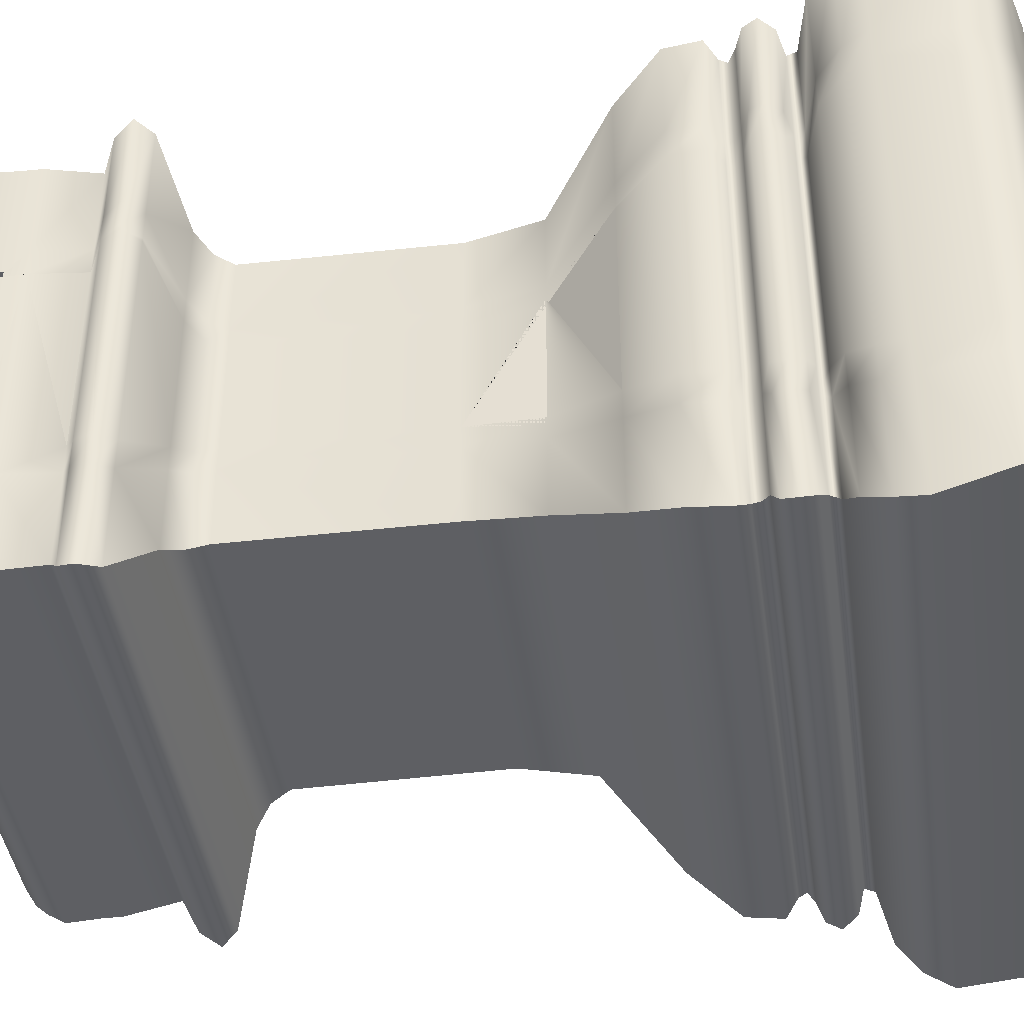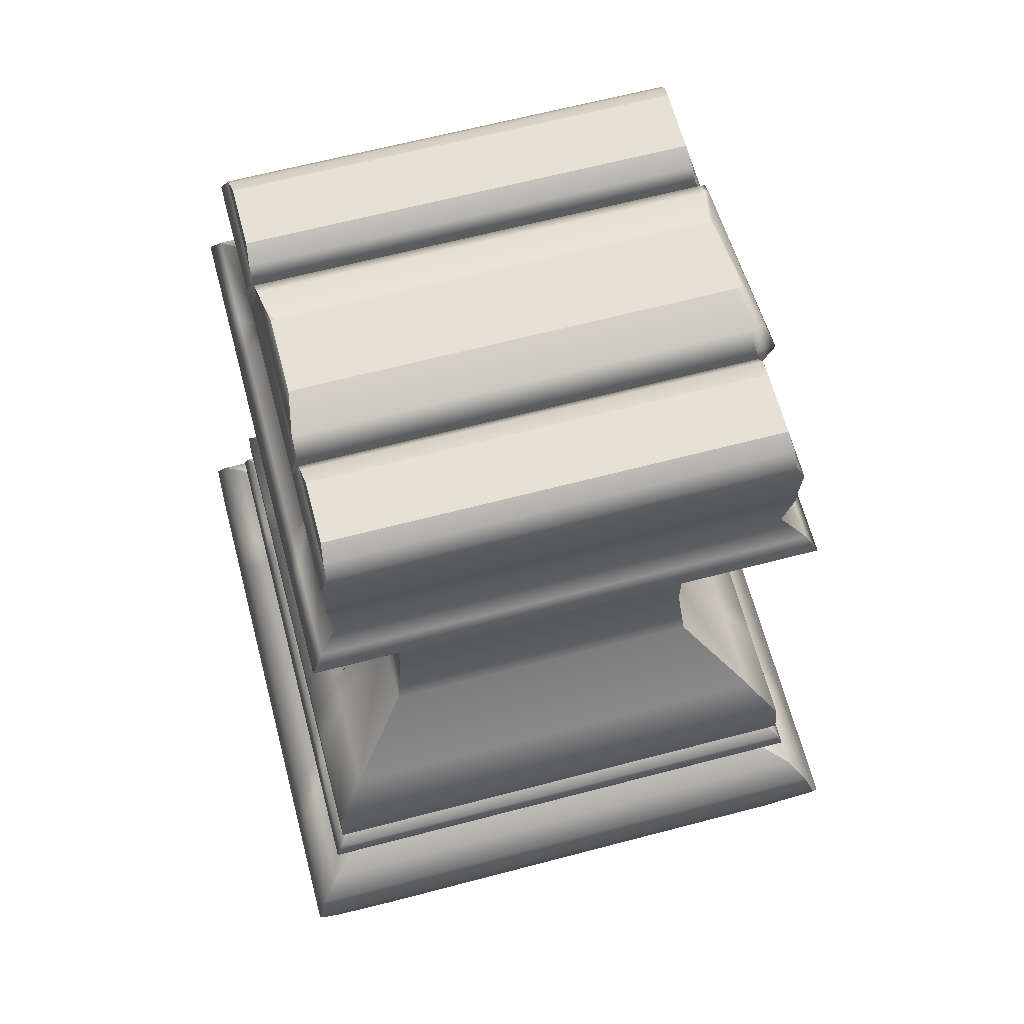
<metadata>
{"format":"obj","ext":"obj","renderer":"f3d","projection":"perspective","resolution":1024,"background":"white","views":[{"elev":-41.9,"azim":-82.0,"up":"+Z"},{"elev":64.6,"azim":-14.8,"up":"+Y"}]}
</metadata>
<code>
g default
v -0.2492 -0.5169 0.3079
v 0.3134 -0.5169 0.3075
v -0.2549 0.4285 0.2515
v 0.2549 0.4285 0.2515
v -0.2549 0.4285 -0.2515
v 0.2549 0.4285 -0.2515
v -0.2492 -0.5169 -0.3079
v 0.3134 -0.5169 -0.3075
v -0.1854 -0.06156 0.1845
v -0.1854 -0.06156 -0.1845
v 0.1854 -0.06156 -0.1843
v 0.1854 -0.06156 0.1843
v -0.2037 0.2693 -0.1985
v -0.2037 0.2693 0.1985
v 0.2037 0.2695 0.1988
v 0.2037 0.2695 -0.1988
v -0.2777 -0.2353 0.2759
v -0.2777 -0.2353 -0.2759
v 0.2777 -0.2358 -0.276
v 0.2777 -0.2358 0.276
v -0.276 -0.2975 0.2724
v -0.276 -0.2975 -0.2724
v 0.276 -0.2975 -0.2722
v 0.276 -0.2975 0.2722
v -0.2705 0.3354 -0.2661
v -0.2705 0.3354 0.2661
v 0.2705 0.3353 0.266
v 0.2705 0.3353 -0.266
v -0.2671 0.2966 0.2691
v -0.2671 0.2966 -0.2691
v 0.2671 0.2967 -0.269
v 0.2671 0.2967 0.269
v -0.2477 0.3483 -0.2436
v -0.2477 0.3483 0.2436
v 0.2477 0.348 0.244
v 0.2477 0.348 -0.244
v -0.2555 -0.134 -0.2527
v -0.2555 -0.134 0.2527
v 0.2555 -0.134 0.253
v 0.2555 -0.134 -0.253
v -0.2905 -0.1837 0.284
v -0.2905 -0.1837 -0.284
v 0.2905 -0.1836 -0.2838
v 0.2905 -0.1836 0.2838
v -0.2917 -0.2227 0.2886
v -0.2917 -0.2227 -0.2886
v 0.2917 -0.2227 -0.2885
v 0.2917 -0.2227 0.2885
v -0.2982 -0.2593 -0.2919
v -0.2982 -0.2593 0.2919
v 0.2982 -0.2592 0.2918
v 0.2982 -0.2592 -0.2918
v -0.3041 -0.2743 0.2968
v -0.3041 -0.2743 -0.2968
v 0.3041 -0.2744 -0.2971
v 0.3041 -0.2744 0.2971
v -0.2753 -0.308 0.2778
v -0.2753 -0.308 -0.2778
v 0.2753 -0.308 -0.2779
v 0.2753 -0.308 0.2779
v -0.3342 -0.3464 0.3327
v -0.3342 -0.3464 -0.3327
v 0.3342 -0.3457 -0.3324
v 0.3342 -0.3457 0.3324
v -0.314 -0.3214 -0.3115
v -0.314 -0.3214 0.3115
v 0.314 -0.3211 0.3112
v 0.314 -0.3211 -0.3112
v -0.3454 -0.3741 0.3443
v -0.3454 -0.3741 -0.3443
v 0.3454 -0.3741 -0.3442
v 0.3454 -0.3741 0.3442
v -0.1782 0.2327 0.1748
v -0.1782 0.2327 -0.1748
v 0.1782 0.2327 -0.175
v 0.1782 0.2327 0.175
v -0.2827 0.3149 -0.2764
v -0.2827 0.3149 0.2764
v 0.2827 0.3148 0.2764
v 0.2827 0.3148 -0.2764
v -0.1848 0.2529 -0.1844
v -0.1848 0.2529 0.1844
v 0.1848 0.253 0.1847
v 0.1848 0.253 -0.1847
v -0.1765 0.01584 0.174
v -0.1765 0.01584 -0.174
v 0.1765 0.01584 -0.1739
v 0.1765 0.01584 0.1739
v -0.2948 -0.2905 0.2883
v -0.2948 -0.2905 -0.2883
v 0.2948 -0.2905 -0.2884
v 0.2948 -0.2905 0.2884
v -0.2756 -0.2442 -0.2719
v -0.2756 -0.2442 0.2719
v 0.2756 -0.2445 0.272
v 0.2756 -0.2445 -0.272
v -0.2869 -0.2517 0.2765
v -0.2869 -0.2517 -0.2765
v 0.2869 -0.2518 -0.2765
v 0.2869 -0.2518 0.2765
v -0.2549 0.4065 -0.2511
v -0.2549 0.4065 0.2511
v 0.2549 0.4063 0.2513
v 0.2549 0.4063 -0.2513
v -0.2549 0.4285 0.1069
v -0.2549 0.4285 -0.1067
v -0.2477 0.3483 -0.1085
v -0.2477 0.3483 0.1085
v -0.2827 0.3149 -0.1251
v -0.2827 0.3149 0.1251
v -0.2671 0.2966 0.1214
v -0.1854 -0.06156 0.07874
v -0.1854 -0.06156 -0.07874
v -0.2555 -0.134 -0.1131
v -0.2555 -0.134 0.1131
v 0.2555 -0.134 -0.1133
v 0.261 0.4285 0.1061
v 0.2477 0.4285 -0.1061
v -0.2492 -0.5169 -0.1515
v -0.3454 -0.3741 -0.1757
v -0.3342 -0.3464 -0.168
v -0.314 -0.3214 -0.1539
v -0.2753 -0.308 -0.1315
v -0.276 -0.2975 -0.128
v -0.2948 -0.2905 -0.1385
v -0.3041 -0.2743 -0.1442
v -0.2982 -0.2593 -0.1409
v -0.2869 -0.2517 -0.1307
v -0.2756 -0.2442 -0.1276
v -0.2777 -0.2353 -0.1303
v -0.2917 -0.2227 -0.1387
v -0.2905 -0.1837 -0.1357
v -0.2555 -0.134 -0.1148
v -0.1854 -0.06156 -0.06956
v -0.1765 0.01584 -0.06259
v -0.1782 0.2327 -0.06309
v -0.1848 0.2529 -0.06952
v -0.2037 0.2693 -0.07884
v -0.2671 0.2966 -0.1258
v -0.2827 0.3149 -0.1306
v -0.2705 0.3354 -0.1237
v -0.2477 0.3483 -0.1088
v -0.2549 0.4065 -0.1073
v -0.2549 0.4285 -0.1066
v 0.2549 0.4285 -0.1066
v 0.2549 0.4063 -0.1074
v 0.2459 0.348 -0.1091
v 0.2705 0.3353 -0.1237
v 0.2827 0.3148 -0.1306
v 0.2671 0.2967 -0.1257
v 0.2037 0.2695 -0.07903
v 0.1848 0.253 -0.06969
v 0.1782 0.2327 -0.06325
v 0.1765 0.01584 -0.06253
v 0.1854 -0.06156 -0.06941
v 0.2555 -0.134 -0.115
v 0.2905 -0.1836 -0.1355
v 0.2917 -0.2227 -0.1386
v 0.2777 -0.2358 -0.1304
v 0.2756 -0.2445 -0.1277
v 0.2869 -0.2518 -0.1307
v 0.2982 -0.2592 -0.1408
v 0.3041 -0.2744 -0.1443
v 0.2948 -0.2905 -0.1386
v 0.276 -0.2975 -0.1278
v 0.2753 -0.308 -0.1316
v 0.314 -0.3211 -0.1537
v 0.3342 -0.3457 -0.1678
v 0.3454 -0.3741 -0.1756
v 0.3134 -0.5169 -0.1512
v -0.2492 -0.5169 0.1515
v -0.3454 -0.3741 0.1757
v -0.3342 -0.3464 0.168
v -0.314 -0.3214 0.1539
v -0.2753 -0.308 0.1315
v -0.276 -0.2975 0.128
v -0.2948 -0.2905 0.1385
v -0.3041 -0.2743 0.1442
v -0.2982 -0.2593 0.1409
v -0.2869 -0.2517 0.1307
v -0.2756 -0.2442 0.1276
v -0.2777 -0.2353 0.1303
v -0.2917 -0.2227 0.1387
v -0.2905 -0.1837 0.1357
v -0.2555 -0.134 0.1148
v -0.1854 -0.06156 0.06956
v -0.1765 0.01584 0.06259
v -0.1782 0.2327 0.06309
v -0.1848 0.2529 0.06952
v -0.2037 0.2693 0.07884
v -0.2671 0.2966 0.1258
v -0.2827 0.3149 0.1306
v -0.2705 0.3354 0.1237
v -0.2477 0.3483 0.1088
v -0.2549 0.4065 0.1073
v -0.2549 0.4285 0.1066
v 0.2549 0.4285 0.1066
v 0.2549 0.4063 0.1074
v 0.2532 0.348 0.1091
v 0.2705 0.3353 0.1237
v 0.2827 0.3148 0.1306
v 0.2671 0.2967 0.1257
v 0.2037 0.2695 0.07903
v 0.1848 0.253 0.06969
v 0.1782 0.2327 0.06325
v 0.1765 0.01584 0.06253
v 0.1854 -0.06156 0.06941
v 0.2555 -0.134 0.115
v 0.2905 -0.1836 0.1355
v 0.2917 -0.2227 0.1386
v 0.2777 -0.2358 0.1304
v 0.2756 -0.2445 0.1277
v 0.2869 -0.2518 0.1307
v 0.2982 -0.2592 0.1408
v 0.3041 -0.2744 0.1443
v 0.2948 -0.2905 0.1386
v 0.276 -0.2975 0.1278
v 0.2753 -0.308 0.1316
v 0.314 -0.3211 0.1537
v 0.3342 -0.3457 0.1678
v 0.3454 -0.3741 0.1756
v 0.3134 -0.5169 0.1512
v -0.2549 0.4285 0.114
v -0.2549 0.4065 0.1404
v -0.2477 0.3483 0.1395
v -0.2705 0.3354 0.1564
v -0.2827 0.3149 0.1642
v -0.2671 0.2966 0.1587
v -0.2037 0.2693 0.1057
v -0.1848 0.2529 0.09512
v -0.1782 0.2327 0.08786
v -0.1765 0.01584 0.08729
v -0.1854 -0.06156 0.09517
v -0.2555 -0.134 0.1464
v -0.2905 -0.1837 0.1699
v -0.2917 -0.2227 0.1734
v -0.2777 -0.2353 0.1638
v -0.2756 -0.2442 0.1608
v -0.2869 -0.2517 0.1643
v -0.2982 -0.2593 0.1758
v -0.3041 -0.2743 0.1795
v -0.2948 -0.2905 0.1732
v -0.276 -0.2975 0.1612
v -0.2753 -0.308 0.1652
v -0.314 -0.3214 0.1905
v -0.3342 -0.3464 0.2064
v -0.3454 -0.3741 0.2152
v -0.2492 -0.5169 0.1878
v 0.3134 -0.5169 0.1875
v 0.3454 -0.3741 0.2151
v 0.3342 -0.3457 0.2063
v 0.314 -0.3211 0.1903
v 0.2753 -0.308 0.1653
v 0.276 -0.2975 0.161
v 0.2948 -0.2905 0.1732
v 0.3041 -0.2744 0.1797
v 0.2982 -0.2592 0.1757
v 0.2869 -0.2518 0.1643
v 0.2756 -0.2445 0.1609
v 0.2777 -0.2358 0.1639
v 0.2917 -0.2227 0.1733
v 0.2905 -0.1836 0.1698
v 0.2555 -0.134 0.1466
v 0.1854 -0.06156 0.095
v 0.1765 0.01584 0.08722
v 0.1782 0.2327 0.08803
v 0.1848 0.253 0.09532
v 0.2037 0.2695 0.1059
v 0.2671 0.2967 0.1586
v 0.2827 0.3148 0.1642
v 0.2705 0.3353 0.1564
v 0.2477 0.348 0.1399
v 0.2549 0.4063 0.1405
v 0.2549 0.4285 0.114
v -0.2549 0.4285 -0.1144
v -0.2549 0.4065 -0.1404
v -0.2477 0.3483 -0.1395
v -0.2705 0.3354 -0.1564
v -0.2827 0.3149 -0.1642
v -0.2671 0.2966 -0.1587
v -0.2037 0.2693 -0.1057
v -0.1848 0.2529 -0.09512
v -0.1782 0.2327 -0.08786
v -0.1765 0.01584 -0.08729
v -0.1854 -0.06156 -0.09517
v -0.2555 -0.134 -0.1464
v -0.2905 -0.1837 -0.1699
v -0.2917 -0.2227 -0.1734
v -0.2777 -0.2353 -0.1638
v -0.2756 -0.2442 -0.1608
v -0.2869 -0.2517 -0.1643
v -0.2982 -0.2593 -0.1758
v -0.3041 -0.2743 -0.1795
v -0.2948 -0.2905 -0.1732
v -0.276 -0.2975 -0.1612
v -0.2753 -0.308 -0.1652
v -0.314 -0.3214 -0.1905
v -0.3342 -0.3464 -0.2064
v -0.3454 -0.3741 -0.2152
v -0.2492 -0.5169 -0.1878
v 0.3134 -0.5169 -0.1875
v 0.3454 -0.3741 -0.2151
v 0.3342 -0.3457 -0.2063
v 0.314 -0.3211 -0.1903
v 0.2753 -0.308 -0.1653
v 0.276 -0.2975 -0.161
v 0.2948 -0.2905 -0.1732
v 0.3041 -0.2744 -0.1797
v 0.2982 -0.2592 -0.1757
v 0.2869 -0.2518 -0.1643
v 0.2756 -0.2445 -0.1609
v 0.2777 -0.2358 -0.1639
v 0.2917 -0.2227 -0.1733
v 0.2905 -0.1836 -0.1698
v 0.2555 -0.134 -0.1466
v 0.1854 -0.06156 -0.095
v 0.1765 0.01584 -0.08722
v 0.1782 0.2327 -0.08803
v 0.1848 0.253 -0.09532
v 0.2037 0.2695 -0.1059
v 0.2671 0.2967 -0.1586
v 0.2827 0.3148 -0.1642
v 0.2705 0.3353 -0.1564
v 0.2477 0.348 -0.1399
v 0.2549 0.4063 -0.1405
v 0.2549 0.4285 -0.114
v -0.2458 0.5043 0.2172
v 0.2458 0.5043 0.2172
v 0.2458 0.5043 0.1478
v -0.2458 0.5043 0.1478
v 0.2458 0.5043 -0.1478
v -0.2458 0.5043 -0.1475
v 0.2458 0.5043 -0.2172
v -0.2458 0.5043 -0.2172
v -0.2406 0.5107 0.04367
v 0.2406 0.5107 0.04365
v 0.2515 0.5107 0.04316
v 0.2433 0.5107 -0.04316
v 0.237 0.5107 -0.04365
v -0.237 0.5107 -0.04367
v -0.2406 0.5107 -0.04377
v -0.2406 0.5107 0.04381
v -0.2566 0.4639 0.2525
v -0.2566 0.4639 0.115
v 0.2566 0.4639 0.1149
v 0.2566 0.4639 0.2525
v -0.2566 0.4639 -0.2525
v -0.2566 0.4639 -0.1152
v 0.2566 0.4639 -0.1149
v 0.2566 0.4639 -0.2525
v -0.2566 0.4599 0.1091
v -0.2566 0.4599 0.1087
v -0.2566 0.4599 -0.0965
v -0.2566 0.4599 -0.1091
v 0.2566 0.4599 -0.1091
v 0.2566 0.4599 -0.1086
v 0.2566 0.4599 0.1086
v 0.2566 0.4599 0.1091
v -0.2482 0.48 0.247
v -0.2482 0.48 0.1153
v 0.2482 0.48 0.1152
v 0.2482 0.48 0.2469
v -0.2482 0.48 -0.247
v -0.2482 0.48 -0.1153
v 0.2482 0.48 -0.1152
v 0.2482 0.48 -0.2469
v -0.2482 0.4929 0.2354
v -0.2482 0.4929 0.1262
v 0.2482 0.4929 0.1262
v 0.2482 0.4929 0.2353
v -0.2482 0.4929 -0.2354
v -0.2482 0.4929 -0.1261
v 0.2482 0.4929 -0.1262
v 0.2482 0.4929 -0.2353
v -0.2482 0.4829 0.1072
v -0.2482 0.4829 0.107
v -0.2482 0.4809 -0.09618
v -0.2482 0.4829 -0.1072
v 0.2482 0.4829 -0.1072
v 0.2567 0.4829 -0.1067
v 0.2696 0.4829 0.1067
v 0.2482 0.4829 0.1072
v -0.2482 0.4975 0.08876
v -0.2482 0.4975 0.08875
v -0.2482 0.4975 -0.09592
v -0.2482 0.4975 -0.08876
v 0.2482 0.4975 -0.08874
v 0.2542 0.4975 -0.08825
v 0.263 0.4975 0.08825
v 0.2482 0.4975 0.08874
v 0.3669 -0.4443 0.162
v 0.3669 -0.4443 0.1997
v 0.3669 -0.4443 0.3237
v -0.3477 -0.4443 0.324
v -0.3477 -0.4443 0.1999
v -0.3477 -0.4443 0.1622
v 0.3669 -0.4443 -0.162
v 0.3669 -0.4443 -0.1997
v 0.3669 -0.4443 -0.3237
v -0.3477 -0.4443 -0.324
v -0.3477 -0.4443 -0.1999
v -0.3477 -0.4443 -0.1622
v -0.3389 -0.4772 0.3167
v -0.3389 -0.4772 0.1944
v -0.3389 -0.4772 0.1574
v -0.3389 -0.4772 -0.1574
v -0.3389 -0.4772 -0.1944
v -0.3389 -0.4772 -0.3167
v 0.3651 -0.4772 -0.3163
v 0.3651 -0.4772 -0.1942
v 0.3651 -0.4772 -0.1571
v 0.3651 -0.4772 0.1571
v 0.3651 -0.4772 0.1942
v 0.3651 -0.4772 0.3163
v -0.3204 -0.4985 0.312
v -0.3204 -0.4985 0.1909
v -0.3204 -0.4985 0.1542
v -0.3204 -0.4985 -0.1542
v -0.3204 -0.4985 -0.1909
v -0.3204 -0.4985 -0.312
v 0.3214 -0.4985 -0.3116
v 0.3214 -0.4985 -0.1906
v 0.3214 -0.4985 -0.154
v 0.3214 -0.4985 0.154
v 0.3214 -0.4985 0.1906
v 0.3214 -0.4985 0.3116
g pCube1
f 1 2 426 415
f 144 145 326 275
f 70 71 399 400
f 171 119 170 222
f 222 170 423 424
f 120 402 396 172
f 195 196 105 106 144 143
f 5 6 104 101
f 146 145 118 117 197 198
f 102 103 4 3
f 135 134 113 112 186 187
f 9 12 88 85
f 207 155 154 206
f 86 87 11 10
f 112 113 134 133 114 115 185 186
f 10 11 40 37
f 116 156 155 207 208
f 38 39 12 9
f 130 129 181 182
f 18 19 96 93
f 160 159 211 212
f 94 95 20 17
f 111 139 138 190 191
f 14 15 32 29
f 151 150 202 203
f 30 31 16 13
f 193 141 140 109 110 192
f 25 28 80 77
f 149 148 200 201
f 78 79 27 26
f 108 107 142 141 193 194
f 26 27 35 34
f 148 147 199 200
f 33 36 28 25
f 131 130 182 183
f 17 20 48 45
f 211 159 158 210
f 46 47 19 18
f 115 114 133 132 184 185
f 37 40 43 42
f 209 157 156 116 208
f 41 44 39 38
f 132 131 183 184
f 42 43 47 46
f 210 158 157 209
f 45 48 44 41
f 125 124 176 177
f 21 24 92 89
f 217 165 164 216
f 90 91 23 22
f 179 127 126 178
f 49 52 55 54
f 215 163 162 214
f 53 56 51 50
f 124 123 175 176
f 22 23 59 58
f 218 166 165 217
f 57 60 24 21
f 123 122 174 175
f 58 59 68 65
f 167 166 218 219
f 66 67 60 57
f 174 122 121 173
f 61 64 67 66
f 220 168 167 219
f 65 68 63 62
f 121 120 172 173
f 62 63 71 70
f 221 169 168 220
f 69 72 64 61
f 190 138 137 189
f 13 16 84 81
f 152 151 203 204
f 82 83 15 14
f 110 109 140 139 111 191 192
f 29 32 79 78
f 202 150 149 201
f 77 80 31 30
f 189 137 136 188
f 73 76 83 82
f 205 153 152 204
f 81 84 75 74
f 136 135 187 188
f 74 75 87 86
f 206 154 153 205
f 85 88 76 73
f 126 125 177 178
f 54 55 91 90
f 216 164 163 215
f 89 92 56 53
f 128 127 179 180
f 50 51 100 97
f 162 161 213 214
f 98 99 52 49
f 181 129 128 180
f 93 96 99 98
f 213 161 160 212
f 97 100 95 94
f 195 143 142 107 108 194
f 34 35 103 102
f 147 146 198 199
f 101 104 36 33
f 275 276 143 144
f 276 277 142 143
f 277 278 141 142
f 278 279 140 141
f 279 280 139 140
f 280 281 138 139
f 281 282 137 138
f 282 283 136 137
f 283 284 135 136
f 284 285 134 135
f 285 286 133 134
f 286 287 132 133
f 287 288 131 132
f 288 289 130 131
f 289 290 129 130
f 290 291 128 129
f 291 292 127 128
f 292 293 126 127
f 293 294 125 126
f 294 295 124 125
f 295 296 123 124
f 296 297 122 123
f 297 298 121 122
f 298 299 120 121
f 299 401 402 120
f 300 301 170 119
f 169 397 398 302
f 168 169 302 303
f 167 168 303 304
f 166 167 304 305
f 165 166 305 306
f 164 165 306 307
f 163 164 307 308
f 162 163 308 309
f 161 162 309 310
f 160 161 310 311
f 159 160 311 312
f 158 159 312 313
f 157 158 313 314
f 156 157 314 315
f 155 156 315 316
f 154 155 316 317
f 153 154 317 318
f 152 153 318 319
f 151 152 319 320
f 150 151 320 321
f 149 150 321 322
f 148 149 322 323
f 147 148 323 324
f 146 147 324 325
f 145 146 325 326
f 335 340 341 342
f 415 416 248 1
f 246 247 69 61
f 245 246 61 66
f 244 245 66 57
f 243 244 57 21
f 242 243 21 89
f 241 242 89 53
f 240 241 53 50
f 239 240 50 97
f 238 239 97 94
f 237 238 94 17
f 236 237 17 45
f 235 236 45 41
f 234 235 41 38
f 233 234 38 9
f 232 233 9 85
f 231 232 85 73
f 230 231 73 82
f 229 230 82 14
f 228 229 14 29
f 227 228 29 78
f 226 227 78 26
f 225 226 26 34
f 224 225 34 102
f 223 224 102 3
f 327 328 329 330
f 103 273 274 4
f 35 272 273 103
f 27 271 272 35
f 79 270 271 27
f 32 269 270 79
f 15 268 269 32
f 83 267 268 15
f 76 266 267 83
f 88 265 266 76
f 12 264 265 88
f 39 263 264 12
f 44 262 263 39
f 48 261 262 44
f 20 260 261 48
f 95 259 260 20
f 100 258 259 95
f 51 257 258 100
f 56 256 257 51
f 92 255 256 56
f 24 254 255 92
f 60 253 254 24
f 67 252 253 60
f 64 251 252 67
f 72 250 251 64
f 2 249 425 426
f 248 249 2 1
f 196 195 224 223
f 195 194 225 224
f 194 193 226 225
f 193 192 227 226
f 192 191 228 227
f 191 190 229 228
f 190 189 230 229
f 189 188 231 230
f 188 187 232 231
f 187 186 233 232
f 186 185 234 233
f 185 184 235 234
f 184 183 236 235
f 183 182 237 236
f 182 181 238 237
f 181 180 239 238
f 180 179 240 239
f 179 178 241 240
f 178 177 242 241
f 177 176 243 242
f 176 175 244 243
f 175 174 245 244
f 174 173 246 245
f 173 172 247 246
f 416 417 171 248
f 171 222 249 248
f 424 425 249 222
f 251 250 221 220
f 252 251 220 219
f 253 252 219 218
f 254 253 218 217
f 255 254 217 216
f 256 255 216 215
f 257 256 215 214
f 258 257 214 213
f 259 258 213 212
f 260 259 212 211
f 261 260 211 210
f 262 261 210 209
f 263 262 209 208
f 264 263 208 207
f 265 264 207 206
f 266 265 206 205
f 267 266 205 204
f 268 267 204 203
f 269 268 203 202
f 270 269 202 201
f 271 270 201 200
f 272 271 200 199
f 273 272 199 198
f 274 273 198 197
f 223 274 197 196
f 101 276 275 5
f 33 277 276 101
f 25 278 277 33
f 77 279 278 25
f 30 280 279 77
f 13 281 280 30
f 81 282 281 13
f 74 283 282 81
f 86 284 283 74
f 10 285 284 86
f 37 286 285 10
f 42 287 286 37
f 46 288 287 42
f 18 289 288 46
f 93 290 289 18
f 98 291 290 93
f 49 292 291 98
f 54 293 292 49
f 90 294 293 54
f 22 295 294 90
f 58 296 295 22
f 65 297 296 58
f 62 298 297 65
f 70 299 298 62
f 400 401 299 70
f 7 8 301 300
f 302 398 399 71
f 303 302 71 63
f 304 303 63 68
f 305 304 68 59
f 306 305 59 23
f 307 306 23 91
f 308 307 91 55
f 309 308 55 52
f 310 309 52 99
f 311 310 99 96
f 312 311 96 19
f 313 312 19 47
f 314 313 47 43
f 315 314 43 40
f 316 315 40 11
f 317 316 11 87
f 318 317 87 75
f 319 318 75 84
f 320 319 84 16
f 321 320 16 31
f 322 321 31 80
f 323 322 80 28
f 324 323 28 36
f 325 324 36 104
f 326 325 104 6
f 332 331 333 334
f 3 4 346 343
f 4 274 345 346
f 274 223 344 345
f 223 3 343 344
f 372 373 331 332
f 373 374 333 331
f 374 371 334 333
f 371 372 332 334
f 196 197 358 351
f 197 117 357 358
f 117 118 356 357
f 118 145 355 356
f 145 144 354 355
f 144 106 353 354
f 106 105 352 353
f 105 196 351 352
f 344 343 359 360
f 345 344 360 361
f 346 345 361 362
f 343 346 362 359
f 5 275 348 347
f 275 326 349 348
f 326 6 350 349
f 6 5 347 350
f 352 351 375 376
f 353 352 376 377
f 354 353 377 378
f 355 354 378 379
f 356 355 379 380
f 357 356 380 381
f 358 357 381 382
f 351 358 382 375
f 360 359 367 368
f 361 360 368 369
f 362 361 369 370
f 359 362 370 367
f 347 348 364 363
f 348 349 365 364
f 349 350 366 365
f 350 347 363 366
f 368 367 327 330
f 369 368 330 329
f 370 369 329 328
f 367 370 328 327
f 363 364 372 371
f 364 365 373 372
f 365 366 374 373
f 366 363 371 374
f 376 375 383 384
f 377 376 384 385
f 378 377 385 386
f 379 378 386 387
f 380 379 387 388
f 381 380 388 389
f 382 381 389 390
f 375 382 390 383
f 384 383 335 342
f 385 384 342 341
f 386 385 341 340
f 387 386 340 339
f 388 387 339 338
f 389 388 338 337
f 390 389 337 336
f 383 390 336 335
f 250 392 391 221
f 393 392 250 72
f 394 393 72 69
f 247 395 394 69
f 172 396 395 247
f 422 423 170 301
f 421 422 301 8
f 420 421 8 7
f 7 300 419 420
f 418 419 300 119
f 417 418 119 171
f 391 397 169 221
f 394 395 404 403
f 395 396 405 404
f 396 402 406 405
f 402 401 407 406
f 408 407 401 400
f 400 399 409 408
f 399 398 410 409
f 398 397 411 410
f 412 411 397 391
f 391 392 413 412
f 414 413 392 393
f 403 414 393 394
f 403 404 416 415
f 404 405 417 416
f 405 406 418 417
f 406 407 419 418
f 420 419 407 408
f 408 409 421 420
f 409 410 422 421
f 410 411 423 422
f 424 423 411 412
f 412 413 425 424
f 426 425 413 414
f 415 426 414 403
f 339 336 337 338
f 335 336 339 340

</code>
